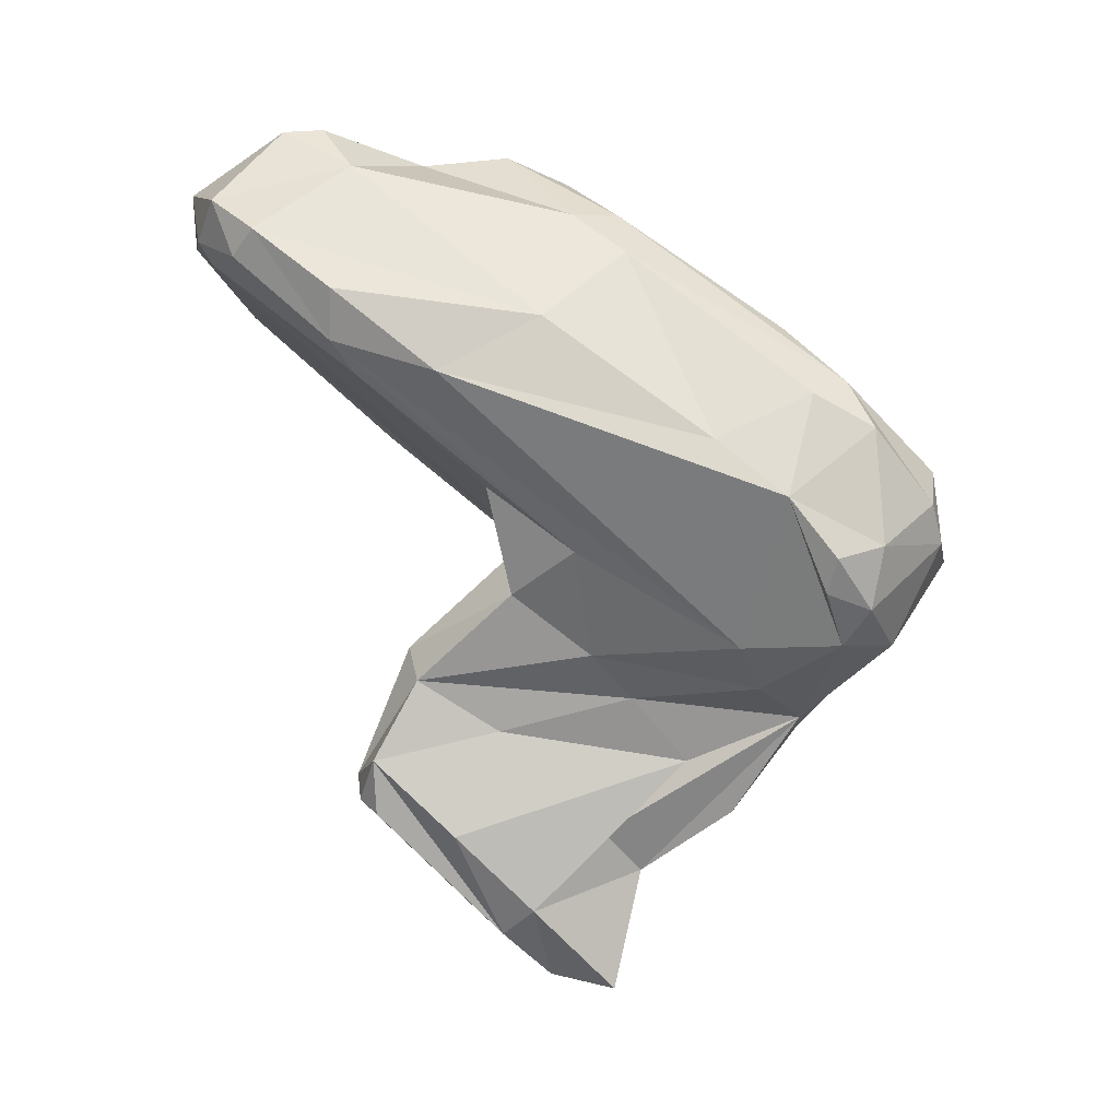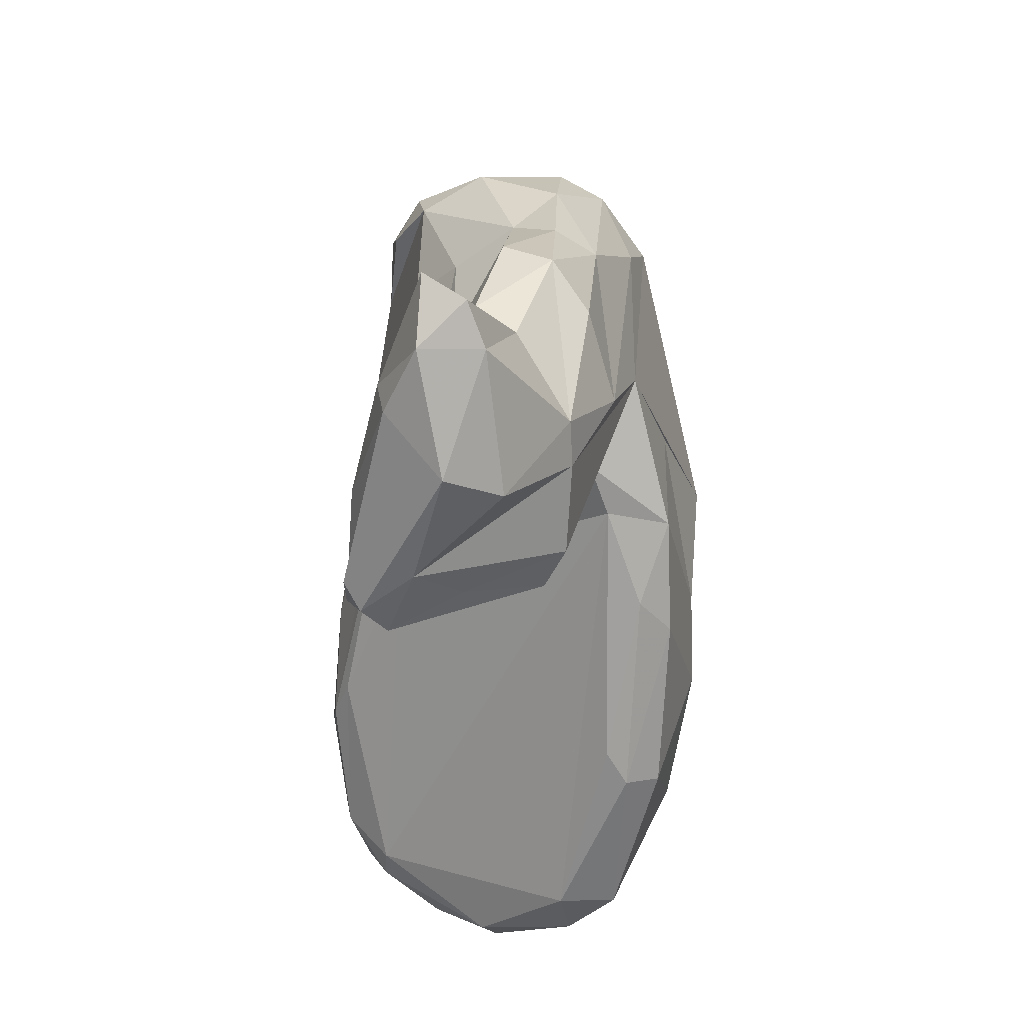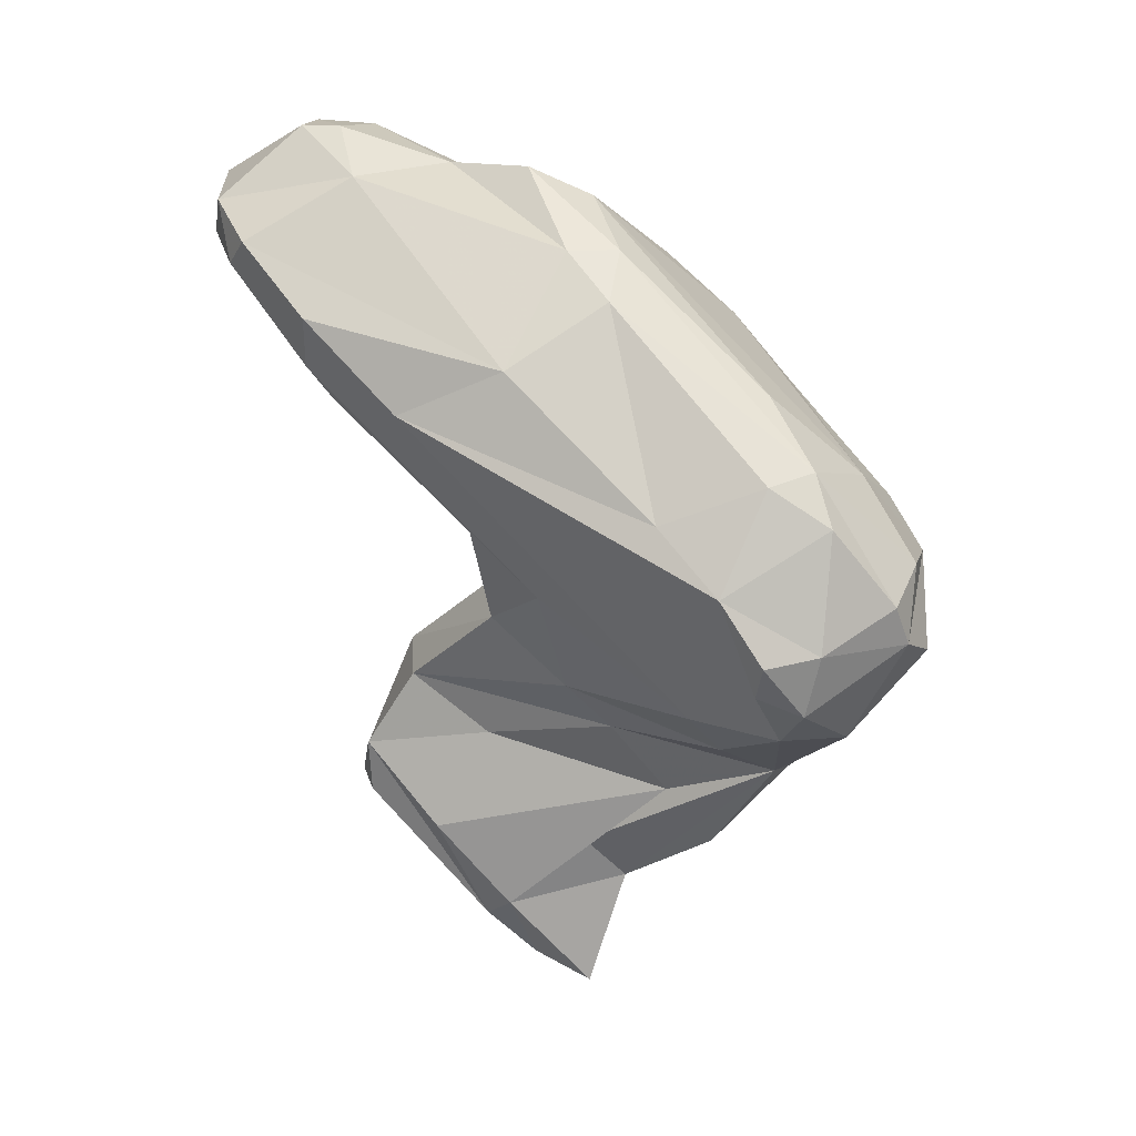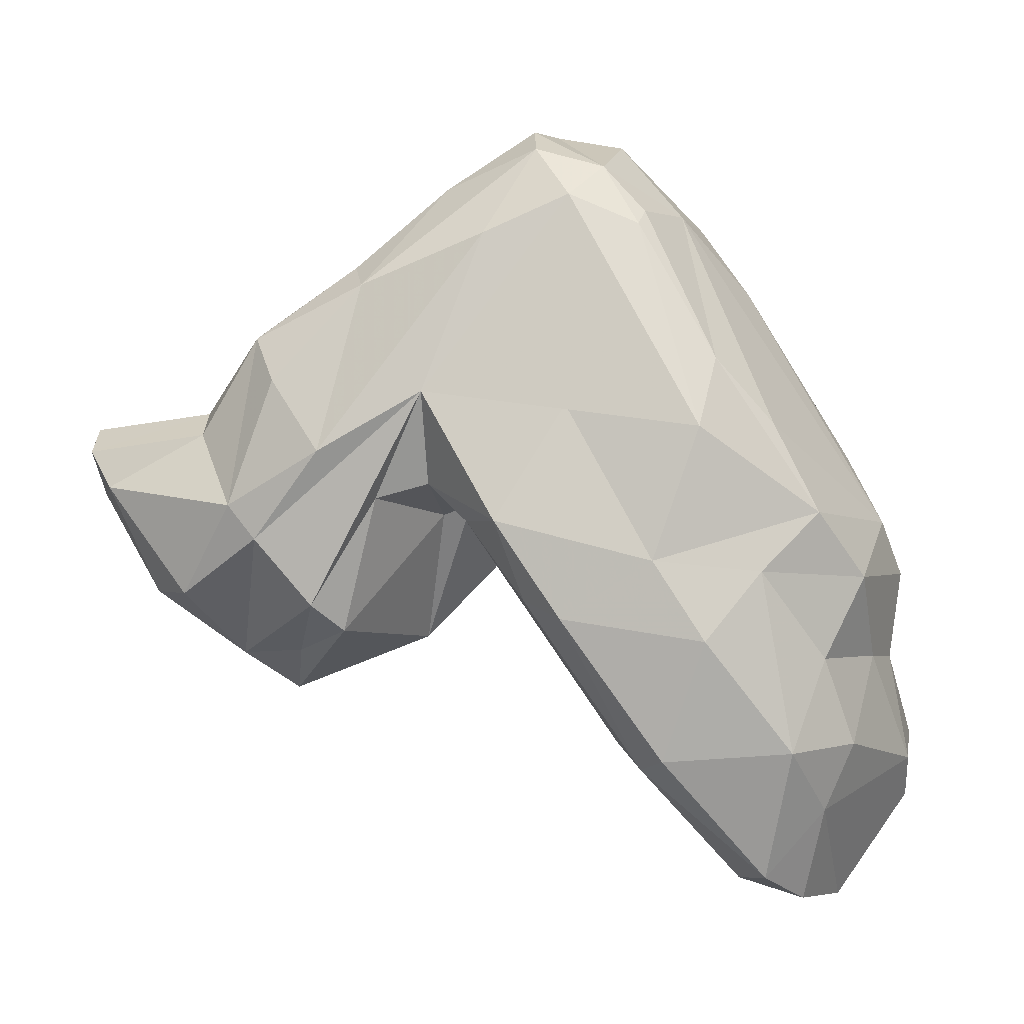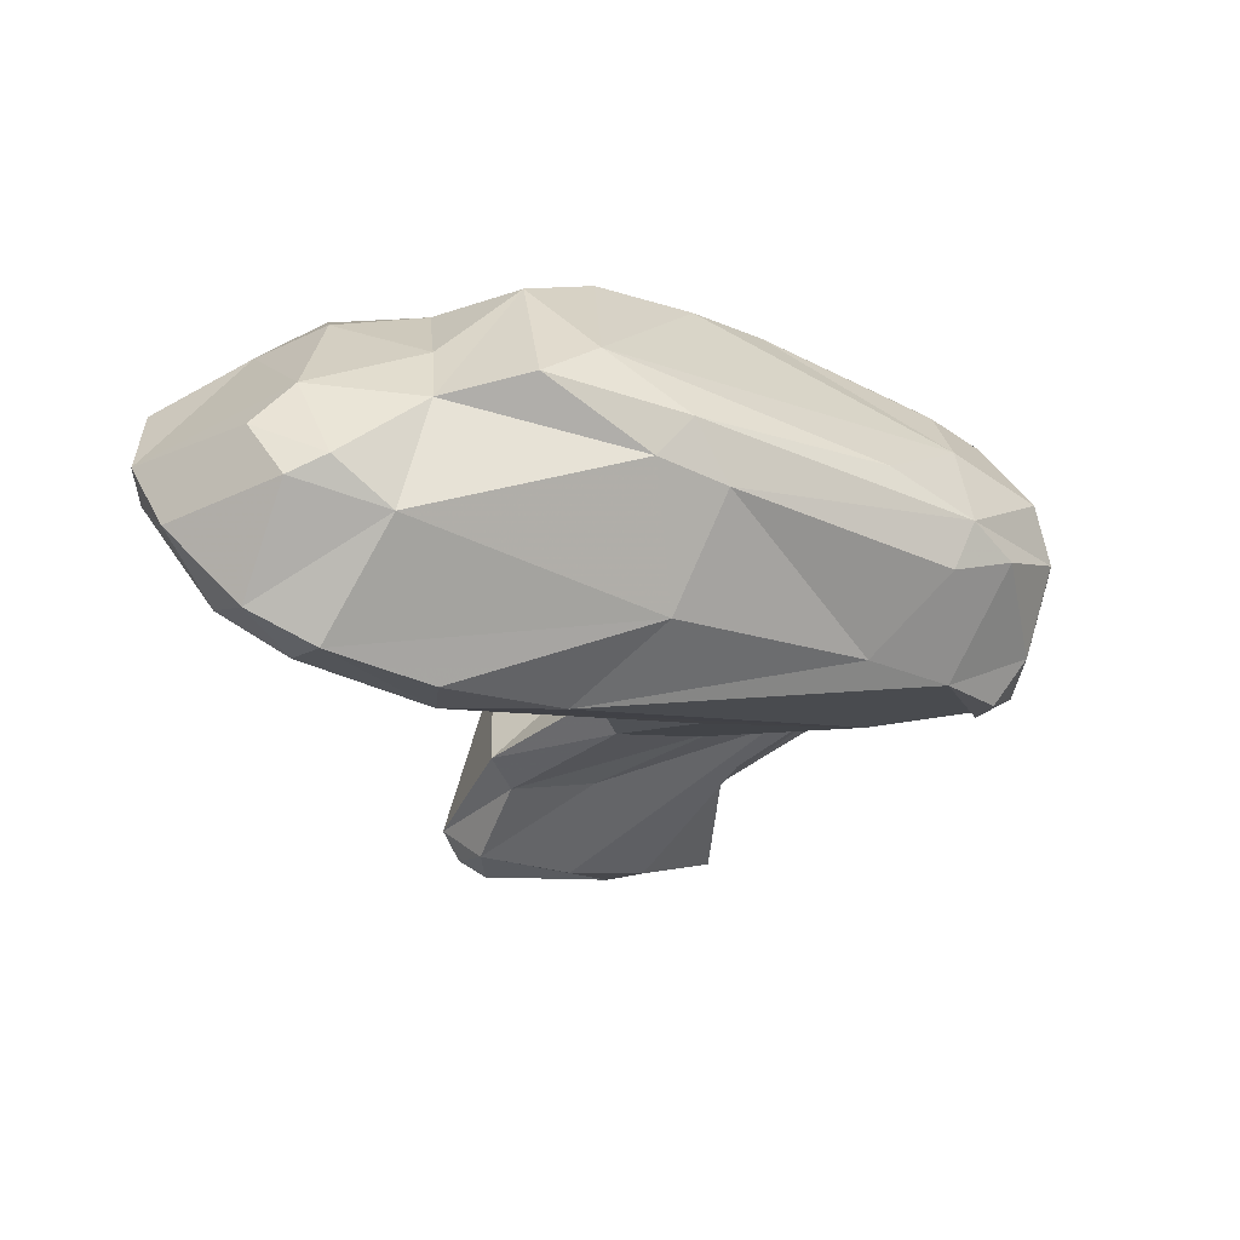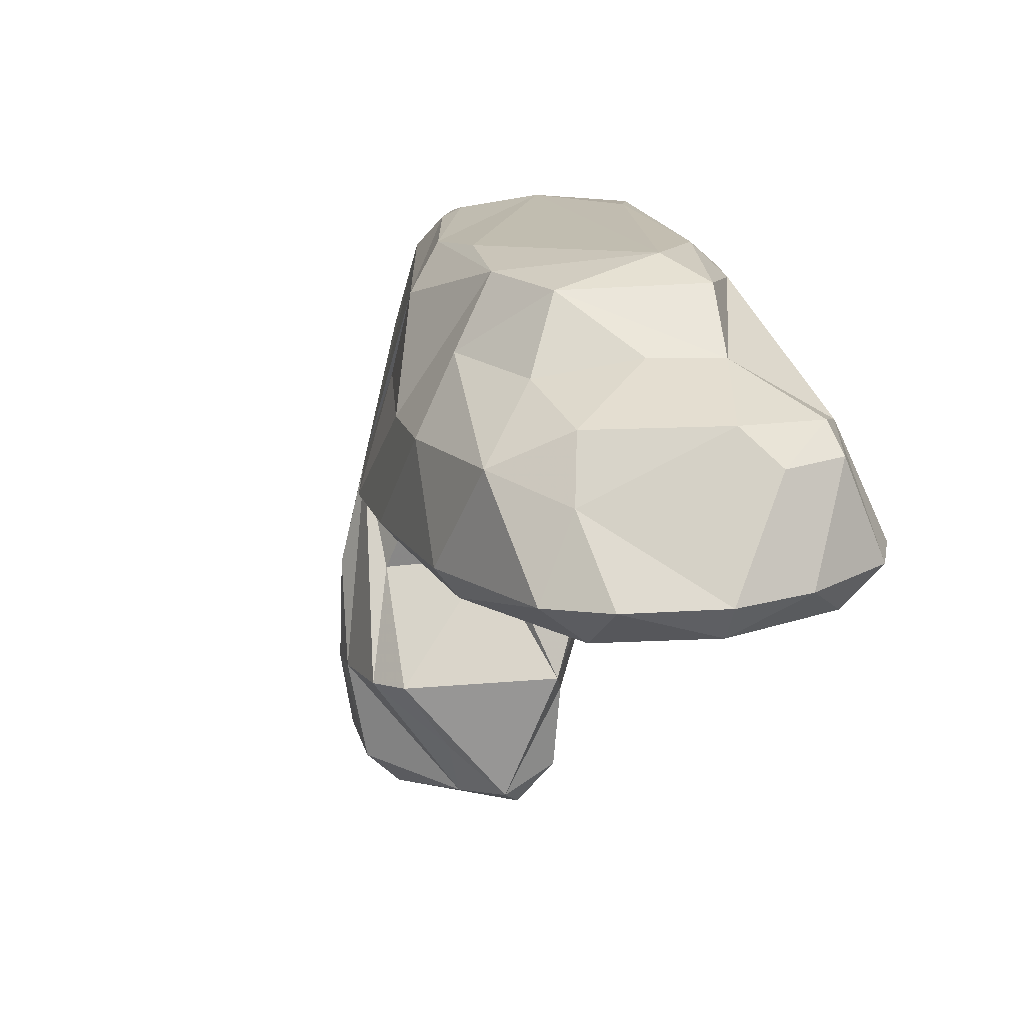
<metadata>
{"format":"obj","ext":"obj","renderer":"f3d","projection":"perspective","resolution":1024,"background":"white","views":[{"elev":13.6,"azim":-69.0,"up":"+Y"},{"elev":-16.6,"azim":0.3,"up":"+Z"},{"elev":27.8,"azim":-51.5,"up":"+Y"},{"elev":-5.0,"azim":84.7,"up":"+Z"},{"elev":62.9,"azim":-92.7,"up":"+Y"},{"elev":-44.2,"azim":150.8,"up":"+Z"}]}
</metadata>
<code>
v 208.2 290.4 60.74
v 208.4 289.2 65.86
v 208.5 295.2 56.74
v 208.8 293.9 55.53
v 209.8 296.3 53.98
v 210.3 269.7 61.5
v 210.8 294.2 52.63
v 210.9 293.2 53.37
v 207.9 292.8 60.97
v 211.5 280.6 71.4
v 210.3 266.9 61.61
v 210.7 266.2 65.58
v 208.9 288.7 61.65
v 211.2 284.1 81.64
v 212.3 268.2 59.72
v 211.4 281.4 83.89
v 211.7 279.7 83.35
v 212.9 278.8 85.13
v 213.7 299.3 55.82
v 211.9 283.3 66.84
v 212 273.4 63.11
v 212.4 278 67.89
v 213 274.8 62.29
v 213.6 280.1 67.83
v 212.3 260.8 67.4
v 212 262.4 69.15
v 211 291.6 70
v 213.4 281.7 85.5
v 211.4 286.4 78.12
v 212.7 297.9 59.79
v 216 293.2 49.55
v 212.9 276.4 79.03
v 216.3 269.5 75.44
v 213.2 270.9 66.91
v 213.8 258.4 69.33
v 213.4 275.1 71.56
v 213.5 265.5 61.44
v 214.9 261.2 64.44
v 214 258.1 72.6
v 213.2 276.9 83.74
v 213.5 296.1 50.87
v 214.4 288.2 81.77
v 214.9 273.9 79.42
v 211.1 267.3 60.39
v 214.6 265.9 71.8
v 217.8 276.5 68.6
v 215.4 294.1 72.46
v 216.1 276.3 85.38
v 215.9 257.8 71.27
v 216.3 298.6 54.33
v 215.5 286.6 84.43
v 216.7 258.8 69.44
v 216.1 263.6 73.21
v 214.9 272.8 73.08
v 217.8 271.8 80.61
v 219.2 270.3 62.33
v 216 295.6 69.59
v 216.7 295 49.44
v 217.4 262.5 64.2
v 218.5 298 65.29
v 214.4 299.4 57.52
v 215.6 268.3 61.52
v 217.9 280.9 87.15
v 222.3 276 67.43
v 217.8 295.5 71.19
v 217.3 266.8 77.46
v 217.9 263.4 71.94
v 220.2 268.7 63.49
v 217.2 282.9 86.83
v 216.5 288.5 82.78
v 217.2 275.3 68.17
v 218.1 290.5 79.25
v 218.2 298.3 56.17
v 219.8 270.8 79.99
v 220.3 296.6 67.7
v 220.4 266 66.65
v 222.4 283.1 57
v 220.3 264.7 68.28
v 219.6 266 76.46
v 219.7 283.9 86.25
v 223.4 294.3 56.93
v 220.6 292.4 49.51
v 221.2 271.7 68.59
v 220.2 279.5 86.81
v 220 275.2 83.92
v 217.8 297.5 61.22
v 221.7 271 78.81
v 220.2 289.4 50.48
v 221.4 274.2 69.27
v 221.2 266.7 74.21
v 220.8 286.7 82.6
v 220.9 295.9 61.15
v 222.4 279.3 85.47
v 222.4 268.9 70.7
v 223.9 284.4 82.2
v 222.9 290.1 50.62
v 223.4 282.5 84.44
v 222.8 293 53.79
v 223.4 284.1 55.71
v 223.6 273.7 73.44
v 224 278.6 63.59
v 224.5 280.6 82.82
v 226.3 292.1 67.65
v 223.7 276.6 81.06
v 224.7 292.7 60.9
v 225 284.9 56.08
v 224.7 283.9 81.43
v 225.4 280.3 72.66
v 224.6 294.6 64.75
v 225.3 277 67.23
v 225.5 280.1 62.68
v 226.6 287.3 74.78
v 226.9 284.2 65.3
v 225.9 290.8 56.48
v 226.1 290 71.77
v 227 286.6 61.59
v 226.6 289.3 64.85
v 227.5 286.3 71.47
g foo
f 49 39 35
f 26 35 39
f 52 49 35
f 35 26 25
f 38 35 25
f 52 35 38
f 52 38 59
f 12 25 26
f 38 25 11
f 44 38 11
f 37 38 44
f 59 38 37
f 11 25 6
f 25 12 6
f 15 37 44
f 15 44 6
f 44 11 6
f 39 49 53
f 53 26 39
f 67 53 49
f 26 53 45
f 49 52 67
f 52 78 67
f 78 52 59
f 45 33 26
f 12 26 33
f 78 59 76
f 59 37 76
f 68 76 37
f 33 34 12
f 68 37 62
f 62 37 15
f 12 34 6
f 21 6 34
f 56 68 62
f 62 15 56
f 15 6 21
f 56 15 23
f 15 21 23
f 66 53 79
f 79 53 67
f 45 53 55
f 53 66 55
f 78 79 67
f 78 90 79
f 55 33 45
f 94 90 78
f 78 76 94
f 100 94 76
f 33 54 34
f 68 100 76
f 100 68 83
f 36 21 54
f 54 21 34
f 83 68 56
f 56 71 83
f 21 36 22
f 23 46 71
f 56 23 71
f 23 21 22
f 22 24 23
f 46 23 24
f 74 55 66
f 87 74 79
f 74 66 79
f 79 90 87
f 33 55 54
f 94 87 90
f 54 55 43
f 40 32 43
f 43 36 54
f 83 89 100
f 36 43 32
f 83 71 89
f 100 89 110
f 32 10 36
f 71 46 89
f 110 89 64
f 10 22 36
f 101 110 64
f 14 32 40
f 64 89 20
f 110 101 111
f 14 2 32
f 10 32 1
f 24 22 20
f 22 10 20
f 20 89 24
f 89 46 24
f 1 32 2
f 99 111 101
f 13 10 1
f 20 10 13
f 101 64 77
f 99 101 77
f 111 99 106
f 9 1 2
f 106 99 96
f 9 3 1
f 99 77 88
f 77 64 88
f 96 99 88
f 3 4 1
f 13 1 4
f 8 20 13
f 88 64 8
f 64 20 8
f 8 13 4
f 3 5 4
f 7 4 5
f 8 4 7
f 31 8 7
f 88 8 31
f 82 88 31
f 82 96 88
f 58 82 31
f 41 7 5
f 7 41 31
f 58 31 41
f 48 55 85
f 55 74 85
f 85 74 87
f 48 18 40
f 55 48 40
f 85 87 93
f 93 87 104
f 87 94 104
f 16 17 18
f 40 18 17
f 40 43 55
f 94 100 104
f 100 110 108
f 14 17 16
f 40 17 14
f 118 108 113
f 108 110 113
f 110 111 113
f 14 29 2
f 29 27 2
f 113 111 116
f 106 116 111
f 9 2 27
f 96 114 106
f 114 116 106
f 27 3 9
f 30 3 27
f 96 98 114
f 5 3 30
f 19 5 30
f 96 82 98
f 98 58 73
f 82 58 98
f 5 19 41
f 19 50 41
f 50 58 41
f 58 50 73
f 18 48 63
f 84 63 48
f 84 48 85
f 93 84 85
f 28 16 18
f 69 28 63
f 28 18 63
f 93 104 102
f 104 100 102
f 69 51 28
f 14 16 28
f 51 14 28
f 51 42 14
f 118 102 100
f 100 108 118
f 29 14 42
f 42 47 29
f 27 29 47
f 103 113 117
f 103 118 113
f 113 116 117
f 57 27 47
f 105 109 117
f 114 117 116
f 30 27 57
f 109 105 92
f 105 117 114
f 86 30 57
f 60 86 57
f 81 92 105
f 81 105 114
f 73 86 92
f 73 92 81
f 114 98 81
f 19 30 61
f 61 30 86
f 73 61 86
f 98 73 81
f 50 19 61
f 50 61 73
f 97 80 63
f 97 63 84
f 97 84 93
f 69 63 80
f 93 102 97
f 107 97 102
f 91 80 97
f 95 91 97
f 95 97 107
f 70 51 69
f 70 69 80
f 70 80 91
f 107 102 118
f 42 51 70
f 112 95 107
f 107 118 112
f 72 70 91
f 91 95 112
f 115 91 112
f 47 42 70
f 65 47 70
f 65 70 72
f 103 112 118
f 75 72 91
f 103 115 112
f 57 47 65
f 65 72 75
f 75 91 115
f 103 75 115
f 117 109 103
f 60 57 65
f 109 75 103
f 60 65 75
f 109 60 75
f 109 86 60
f 109 92 86
g

</code>
